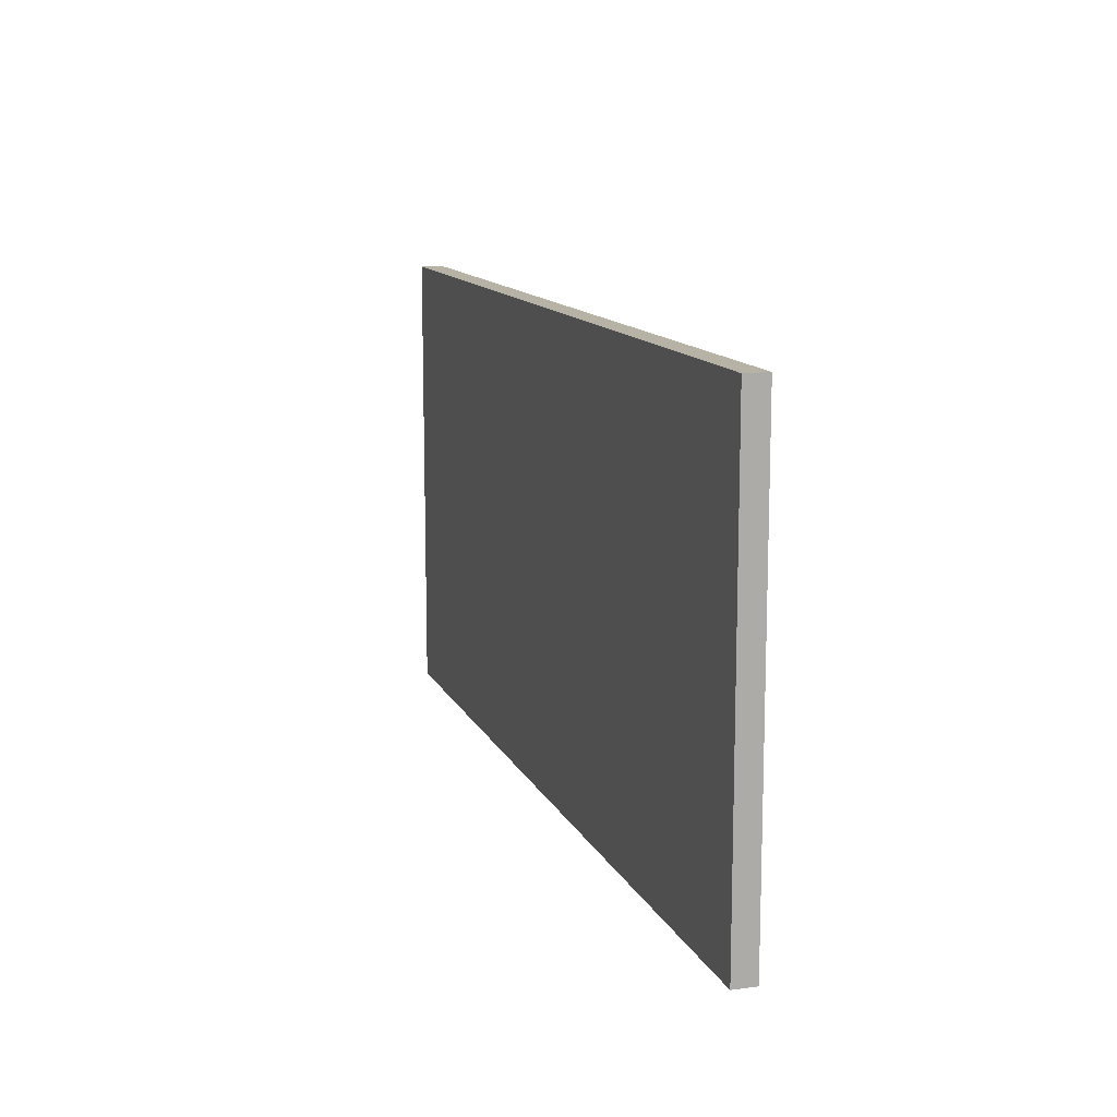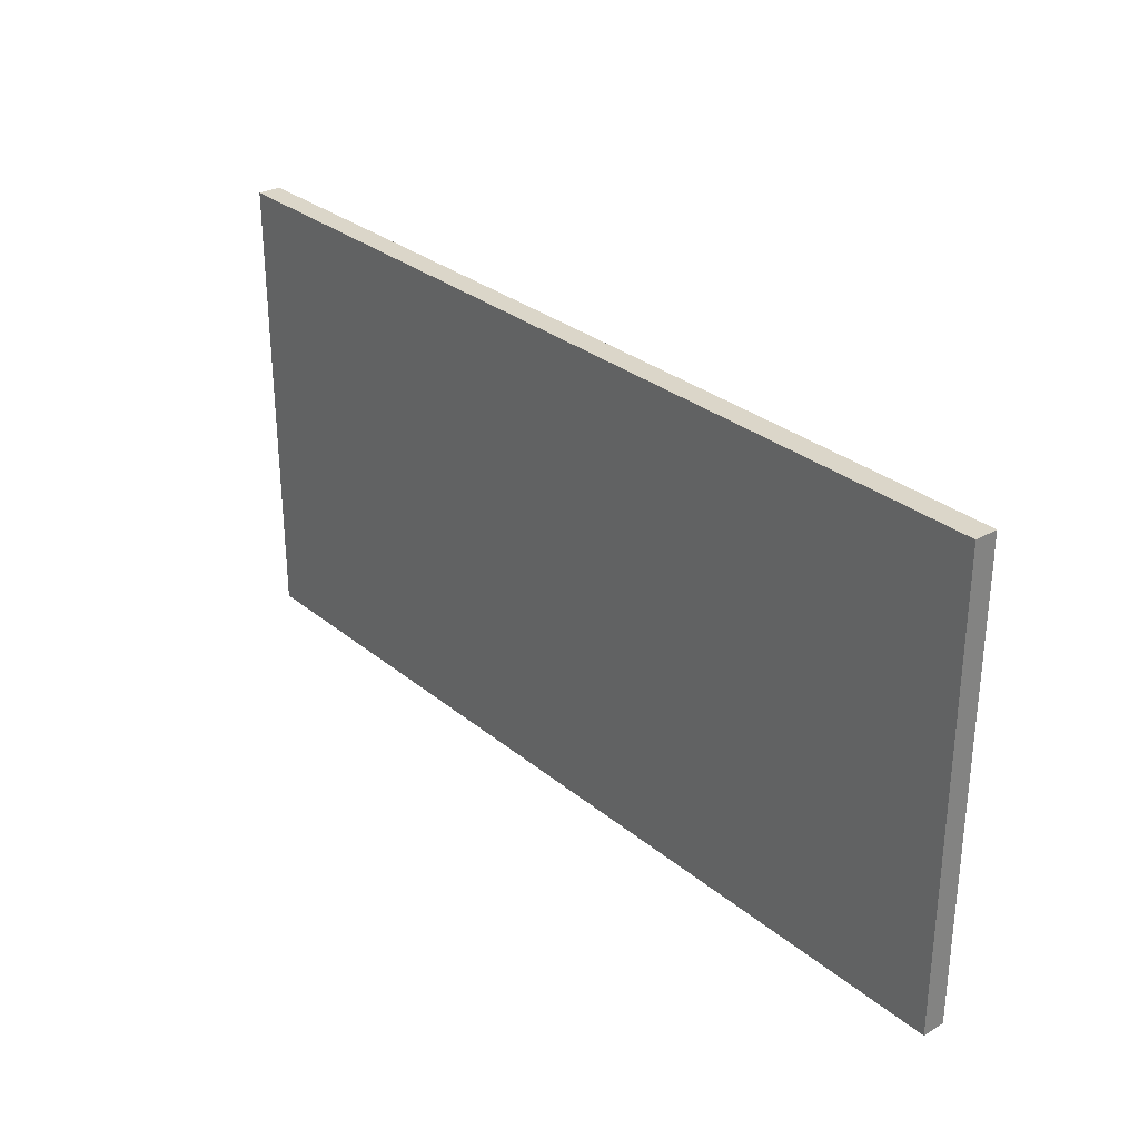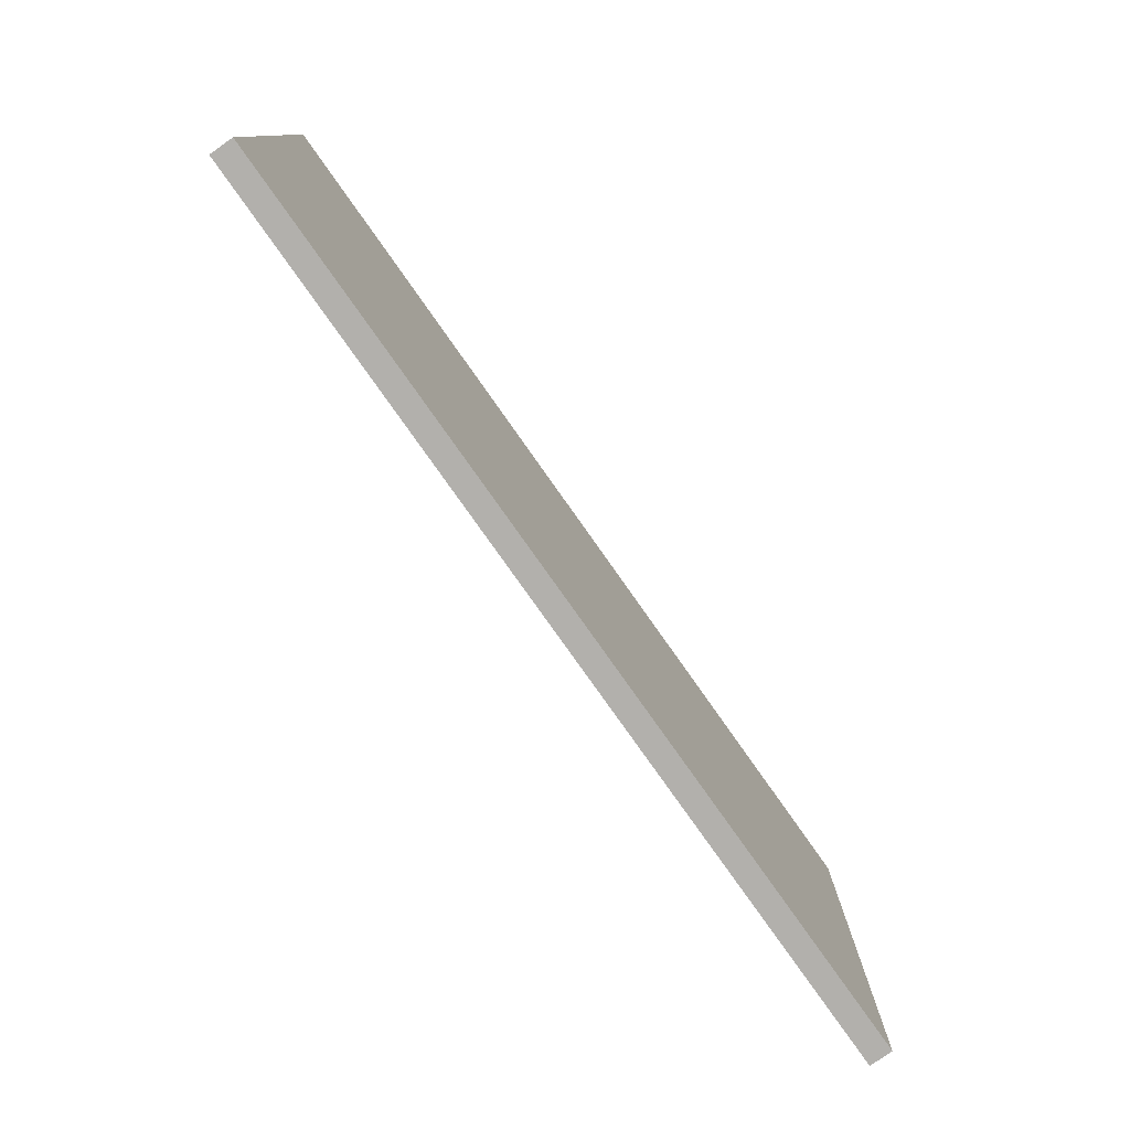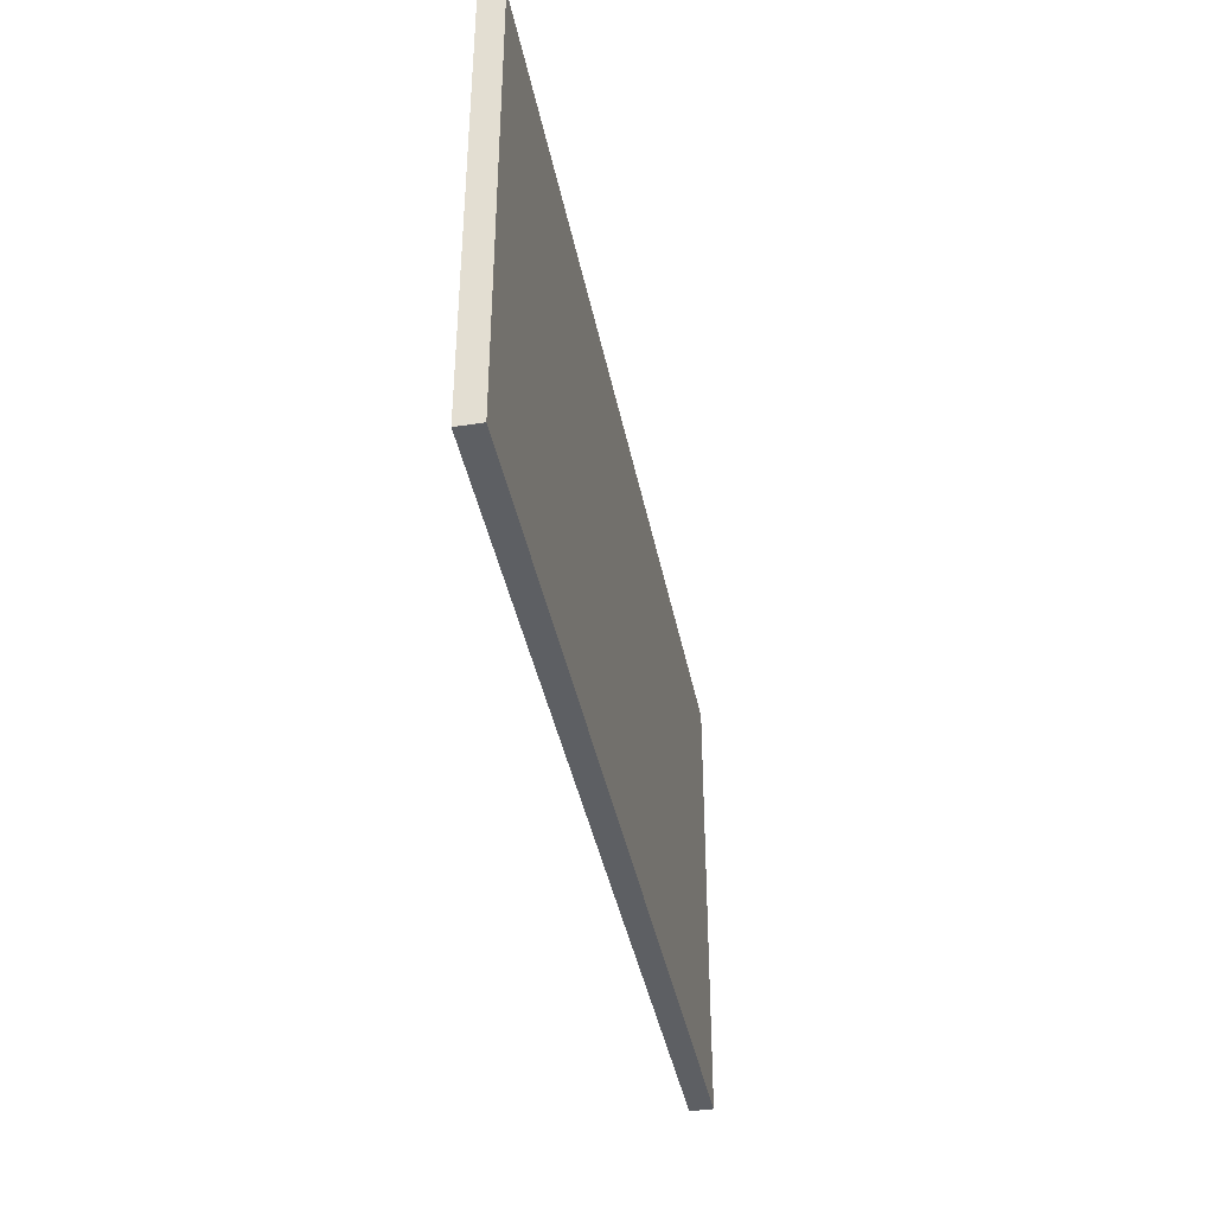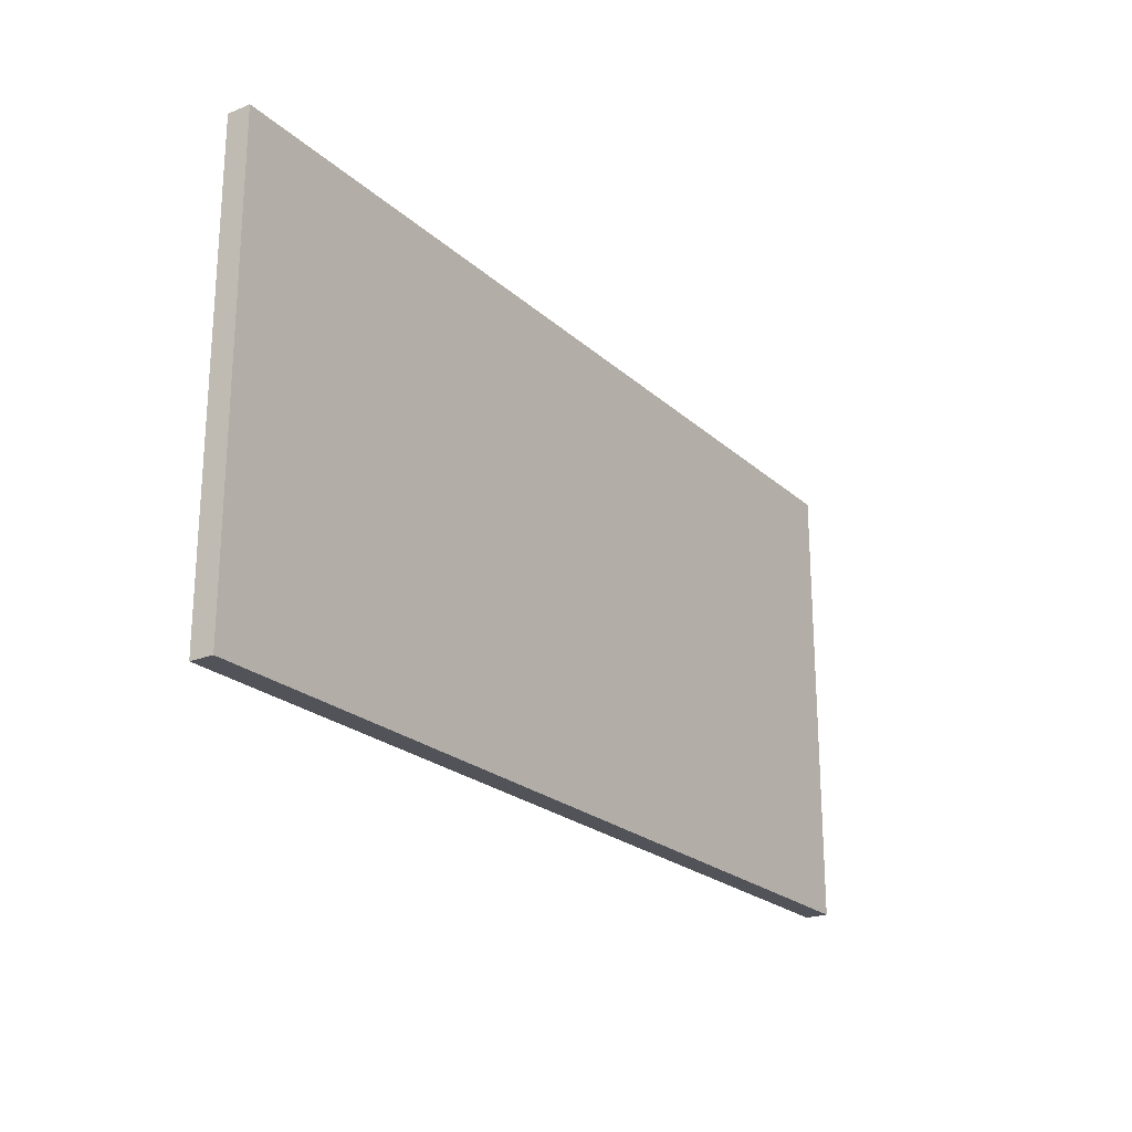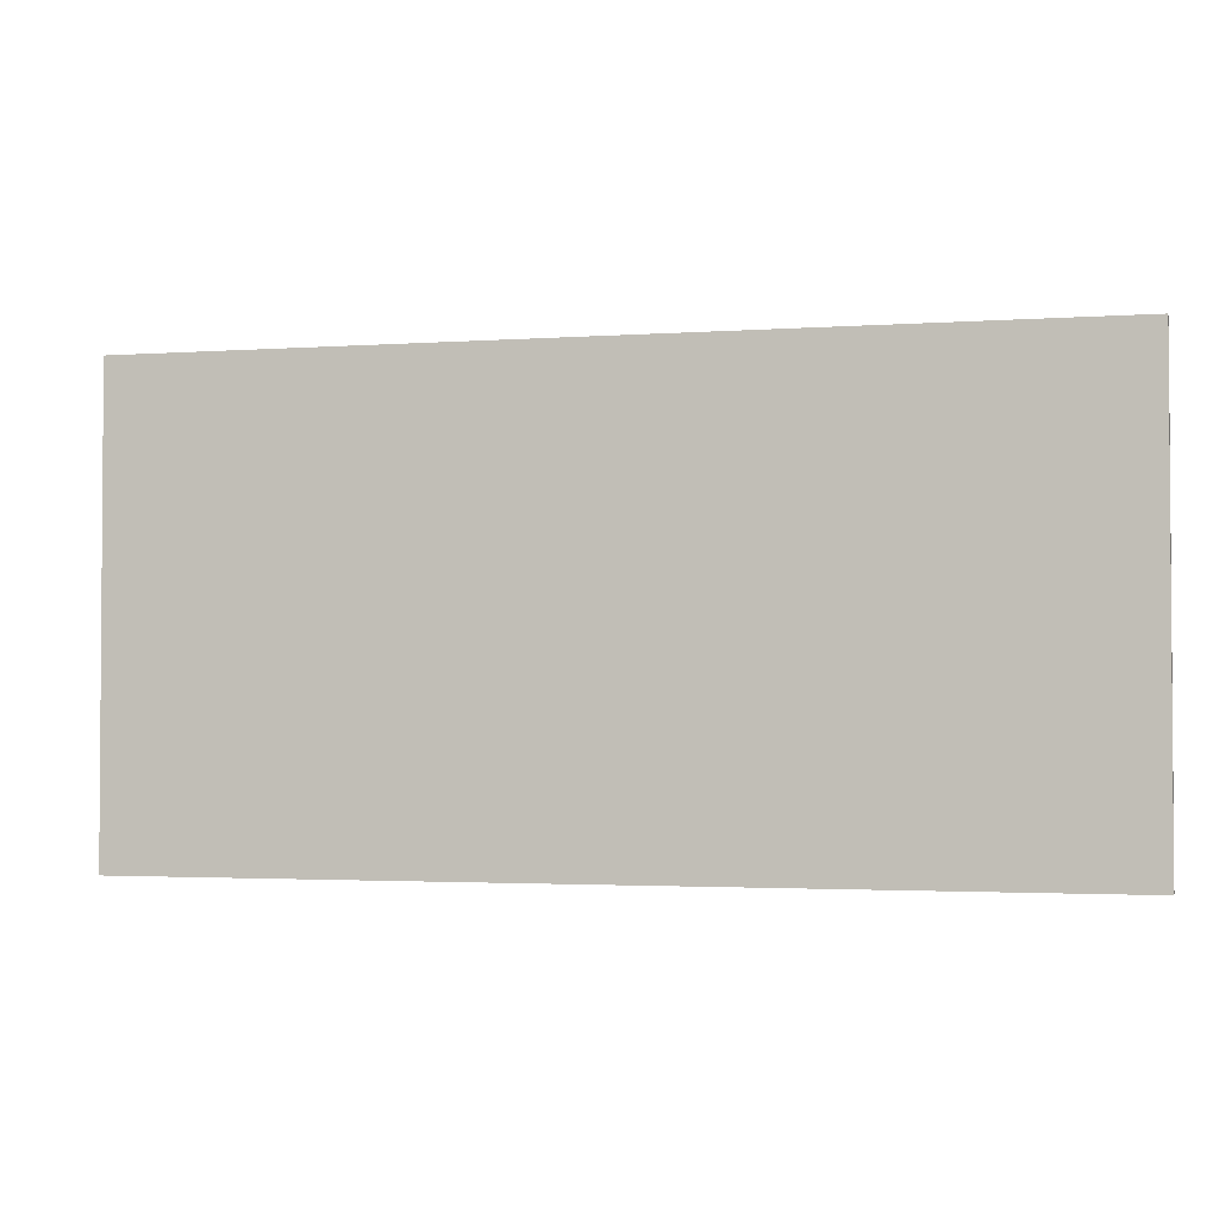
<metadata>
{"format":"obj","ext":"obj","renderer":"f3d","projection":"perspective","resolution":1024,"background":"white","views":[{"elev":12.5,"azim":72.5,"up":"+Z"},{"elev":29.8,"azim":-130.1,"up":"+Z"},{"elev":-78.6,"azim":125.2,"up":"+Z"},{"elev":-40.2,"azim":101.0,"up":"+Z"},{"elev":-22.7,"azim":124.0,"up":"+Z"},{"elev":-2.4,"azim":-166.0,"up":"+Z"}]}
</metadata>
<code>
o Cube
v 0.5 -0.45 -0.5
v 0.5 -0.5 -0.5
v 0.5 -0.45 0.5
v 0.5 -0.5 0.5
v -1.5 -0.45 -0.5
v -1.5 -0.5 -0.5
v -1.5 -0.45 0.5
v -1.5 -0.5 0.5
f 1 5 7 3
f 4 3 7 8
f 8 7 5 6
f 6 2 4 8
f 2 1 3 4
f 6 5 1 2

</code>
